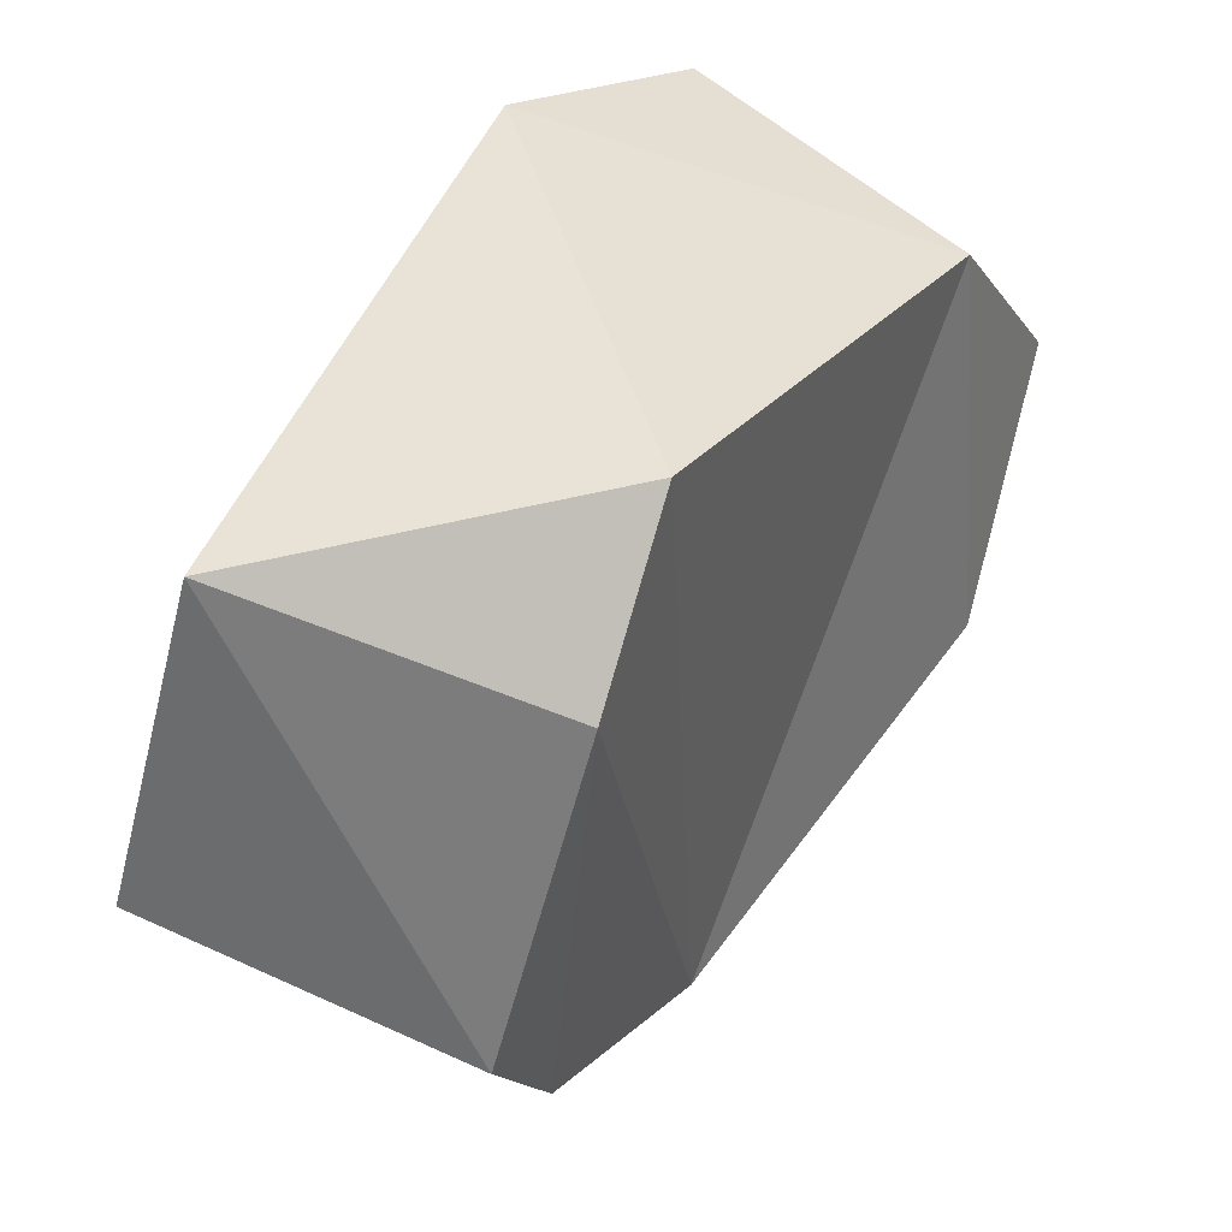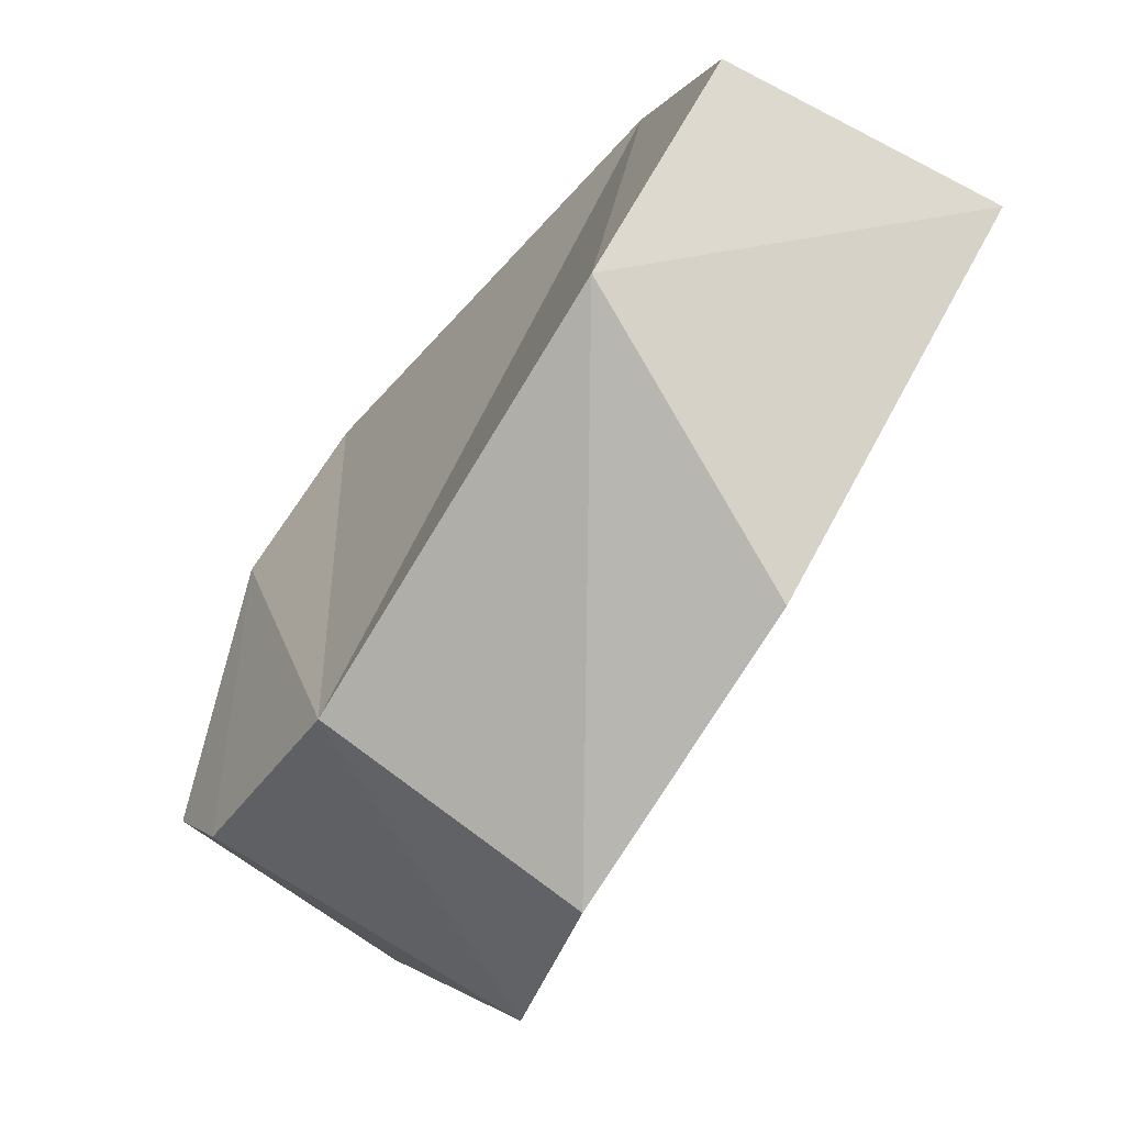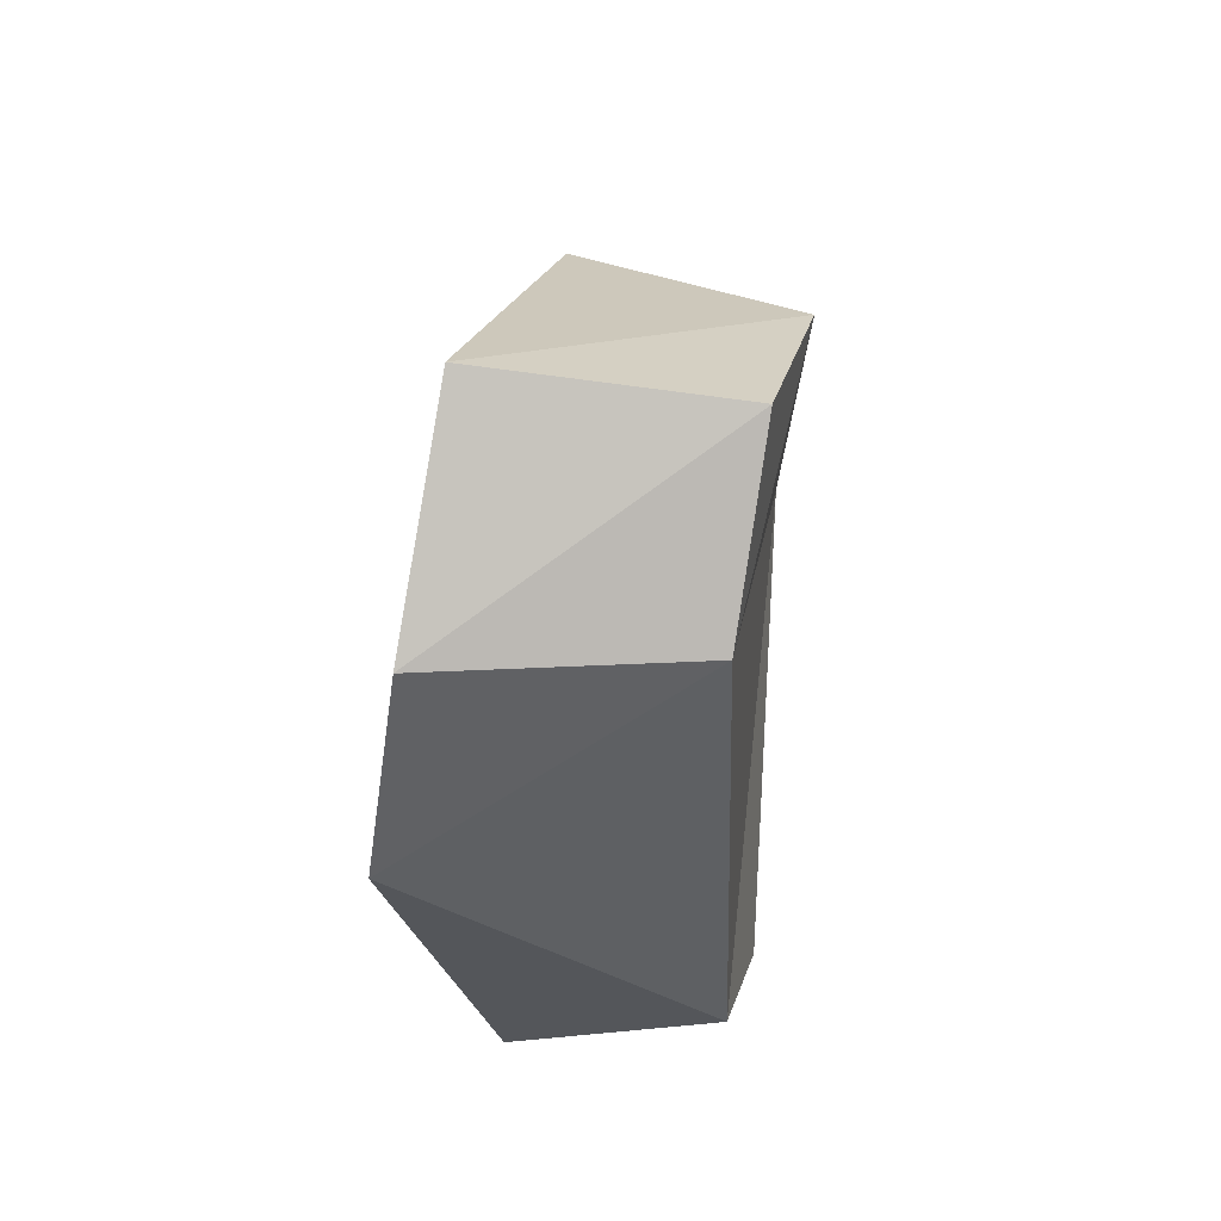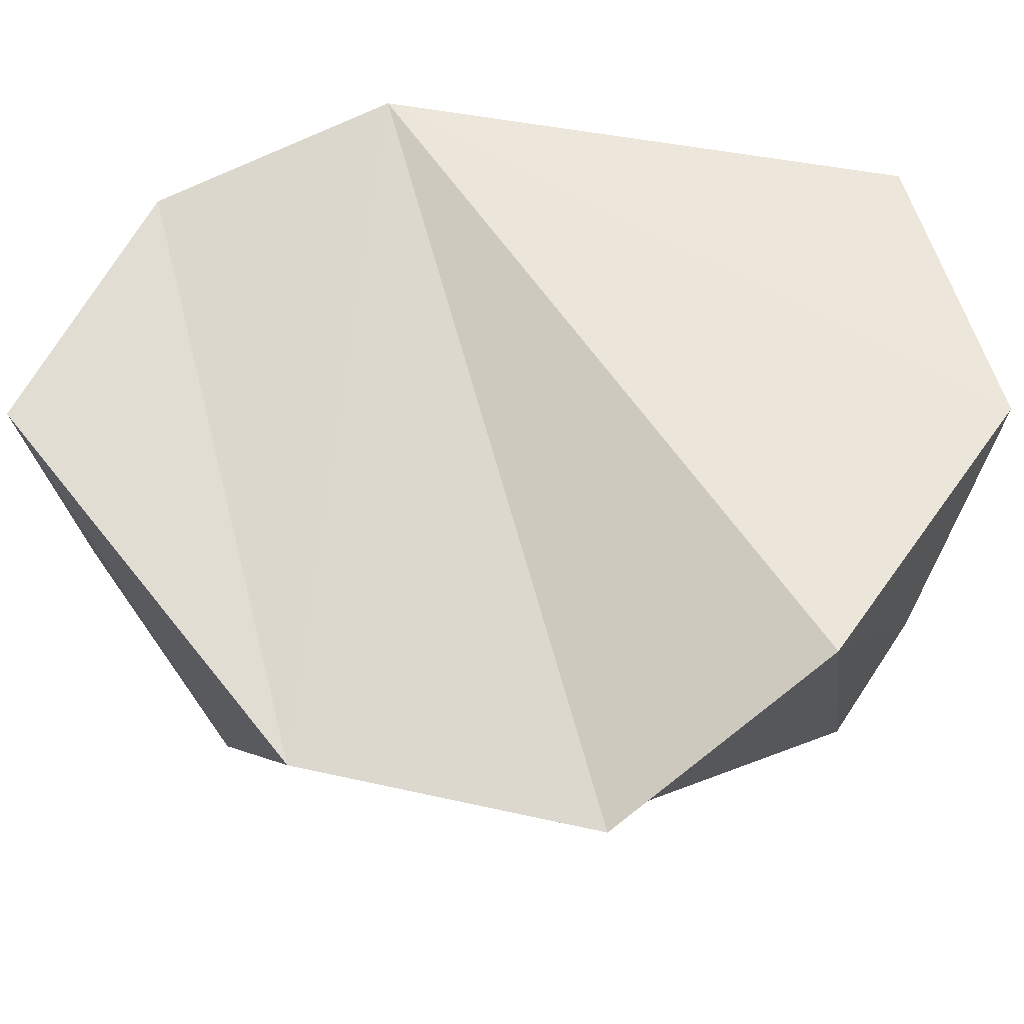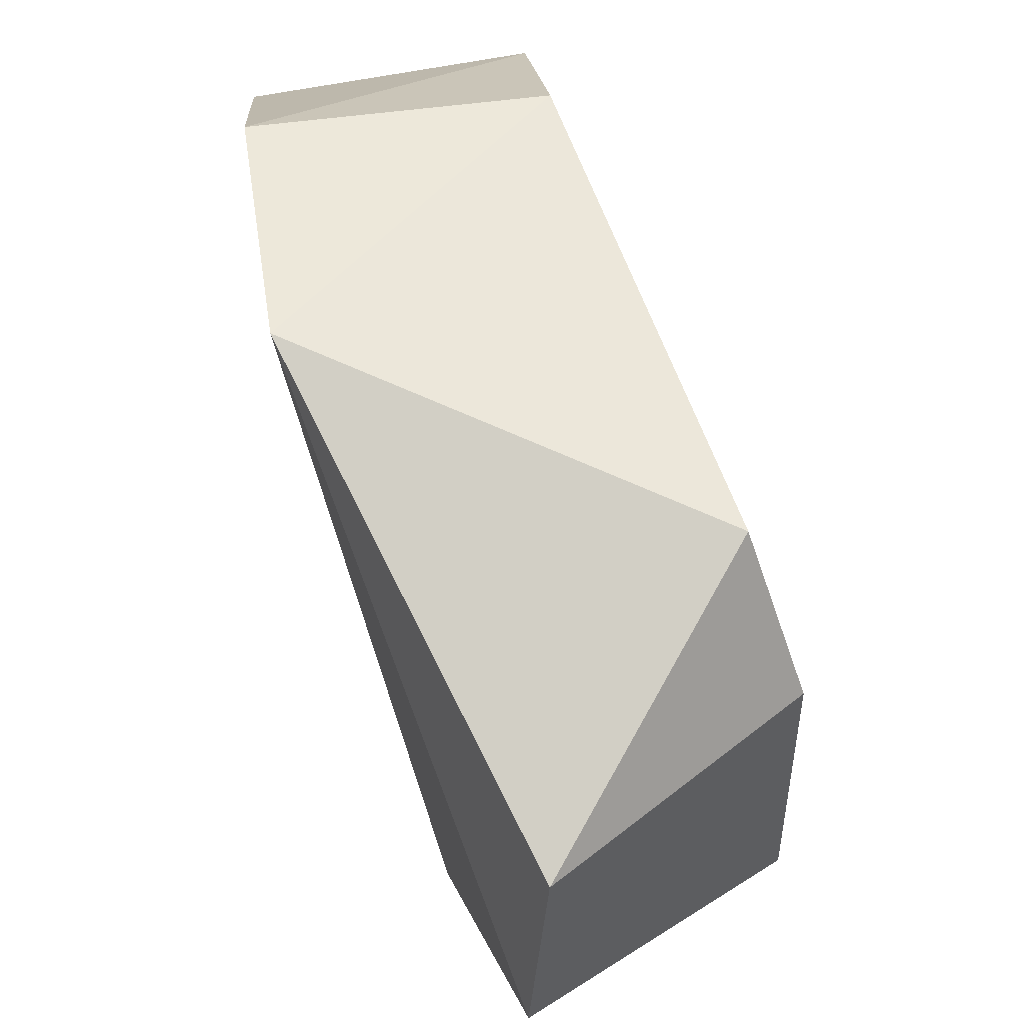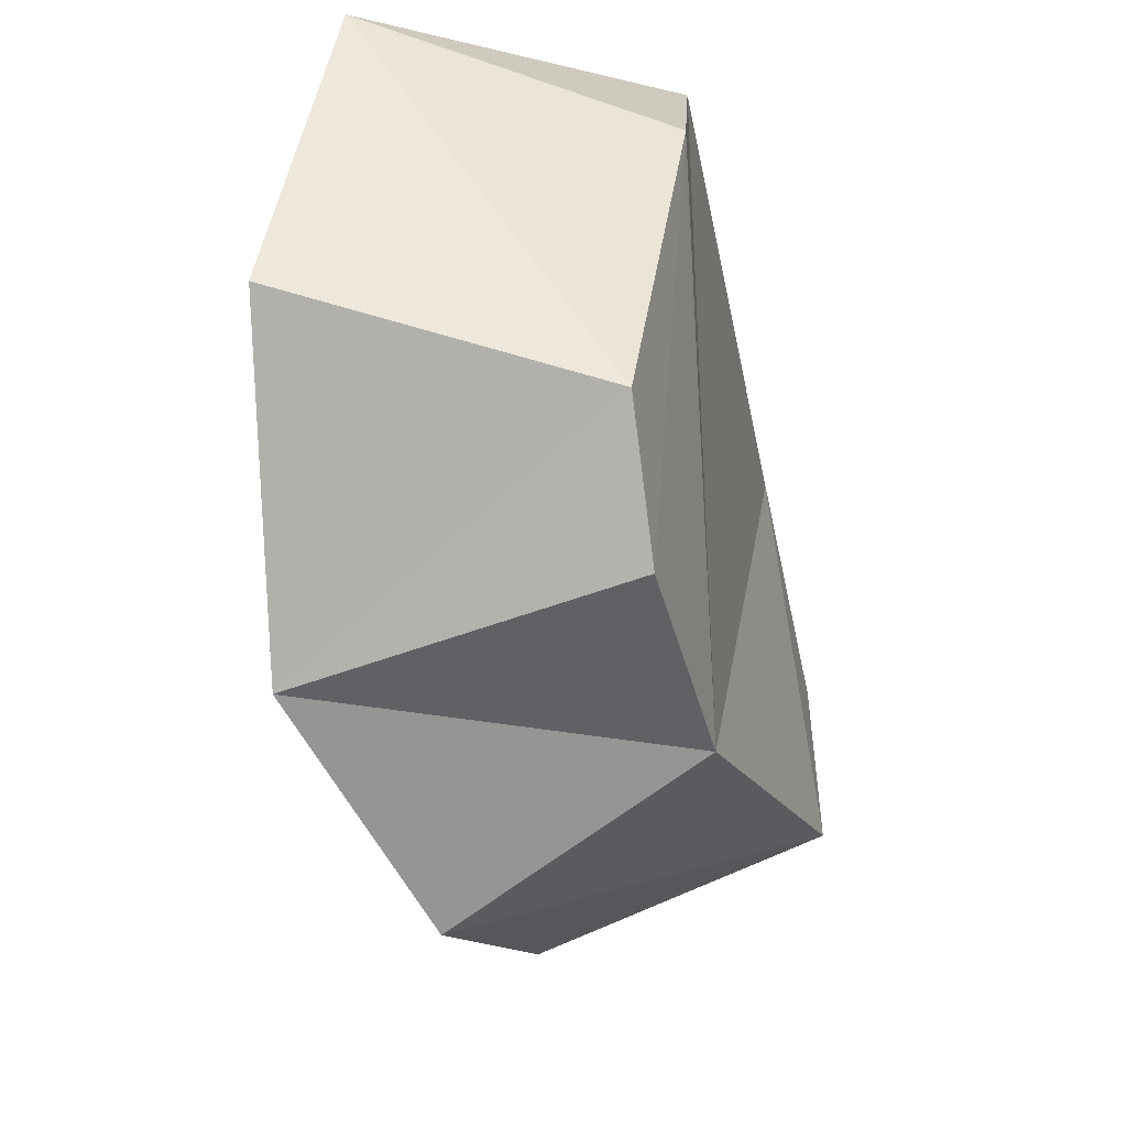
<metadata>
{"format":"obj","ext":"obj","renderer":"f3d","projection":"perspective","resolution":1024,"background":"white","views":[{"elev":45.9,"azim":-145.8,"up":"+Y"},{"elev":-61.5,"azim":-33.9,"up":"+Y"},{"elev":59.9,"azim":-173.8,"up":"+Z"},{"elev":-28.5,"azim":93.4,"up":"+Y"},{"elev":75.1,"azim":164.0,"up":"+Y"},{"elev":-25.9,"azim":-165.2,"up":"+Y"}]}
</metadata>
<code>
g default
v -194.4 48.96 479.4
v -187.6 -3.643 465.5
v -181.6 -49.62 497
v -194.9 -73.4 533.4
v -195.3 -60.72 583.9
v -185.2 -0.1436 632.6
v -181.8 40 609.1
v -177.1 55.82 568.8
v -240.5 33.35 498.5
v -236.2 -18.97 480
v -235.9 -39.66 493.6
v -236.6 -51.8 527.6
v -239.5 -38.17 602
v -233.8 -1.132 627.9
v -231.4 30.18 605.2
v -236.3 55.42 520.3
g pasted__pasted__pasted__pasted__pasted__pasted__pSphere6 pasted__pasted__pasted__pasted__pasted__group17 pasted__pasted__pasted__pasted__group18 pasted__pasted__pasted__group22 pasted__pasted__group27 pasted__group29 group30
f 2 10 1
f 1 10 9
f 2 3 10
f 10 3 11
f 4 12 3
f 3 12 11
f 5 13 4
f 4 13 12
f 5 6 13
f 13 6 14
f 6 7 14
f 14 7 15
f 7 8 15
f 15 8 16
f 8 1 16
f 16 1 9
f 1 8 2
f 2 8 3
f 3 8 4
f 4 8 5
f 8 7 5
f 7 6 5
f 14 15 13
f 13 15 12
f 15 16 12
f 16 9 12
f 12 9 11
f 10 11 9

</code>
